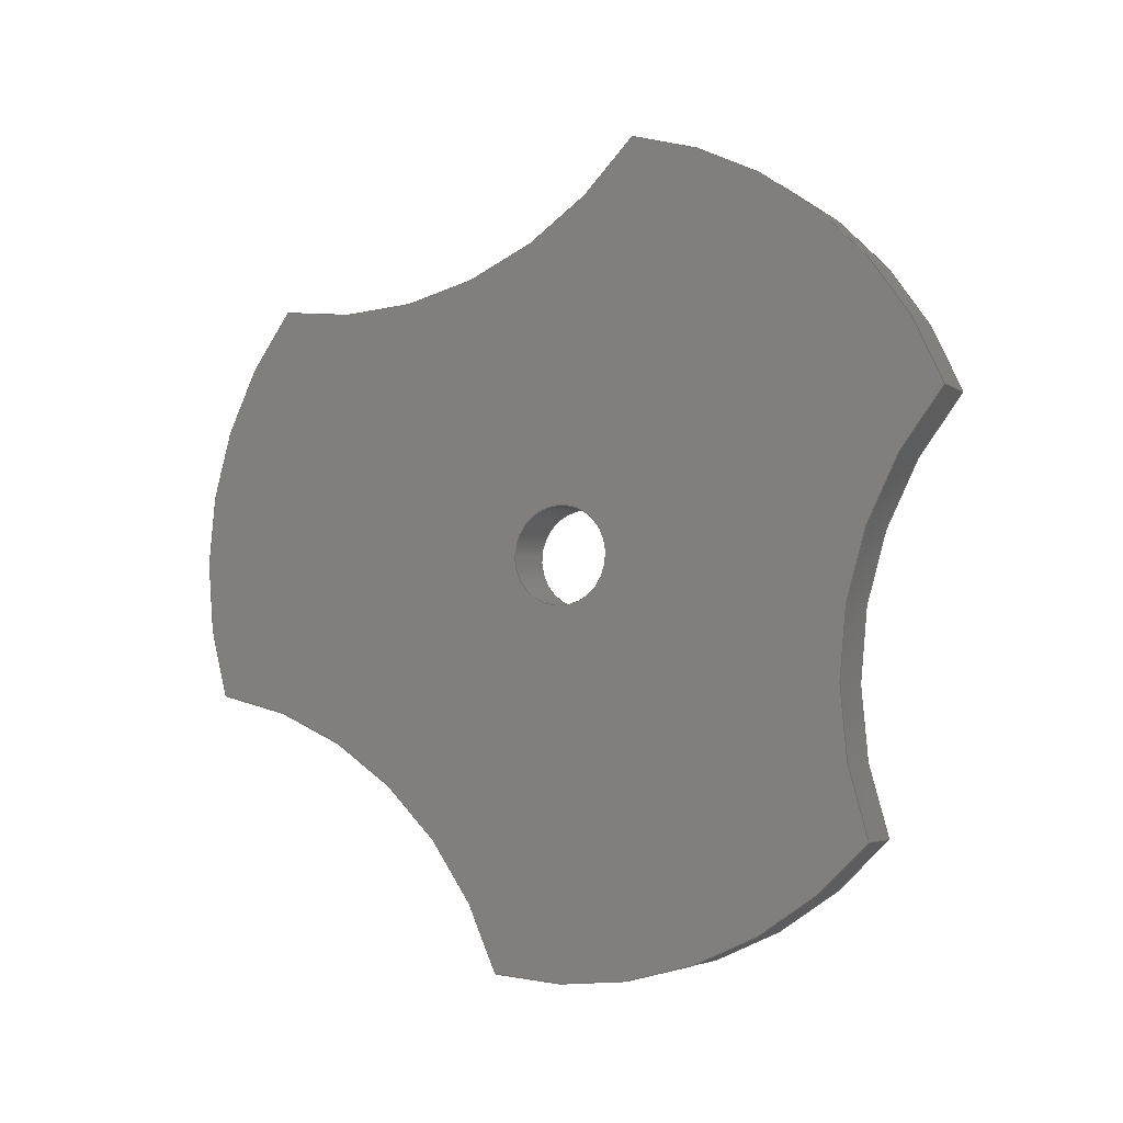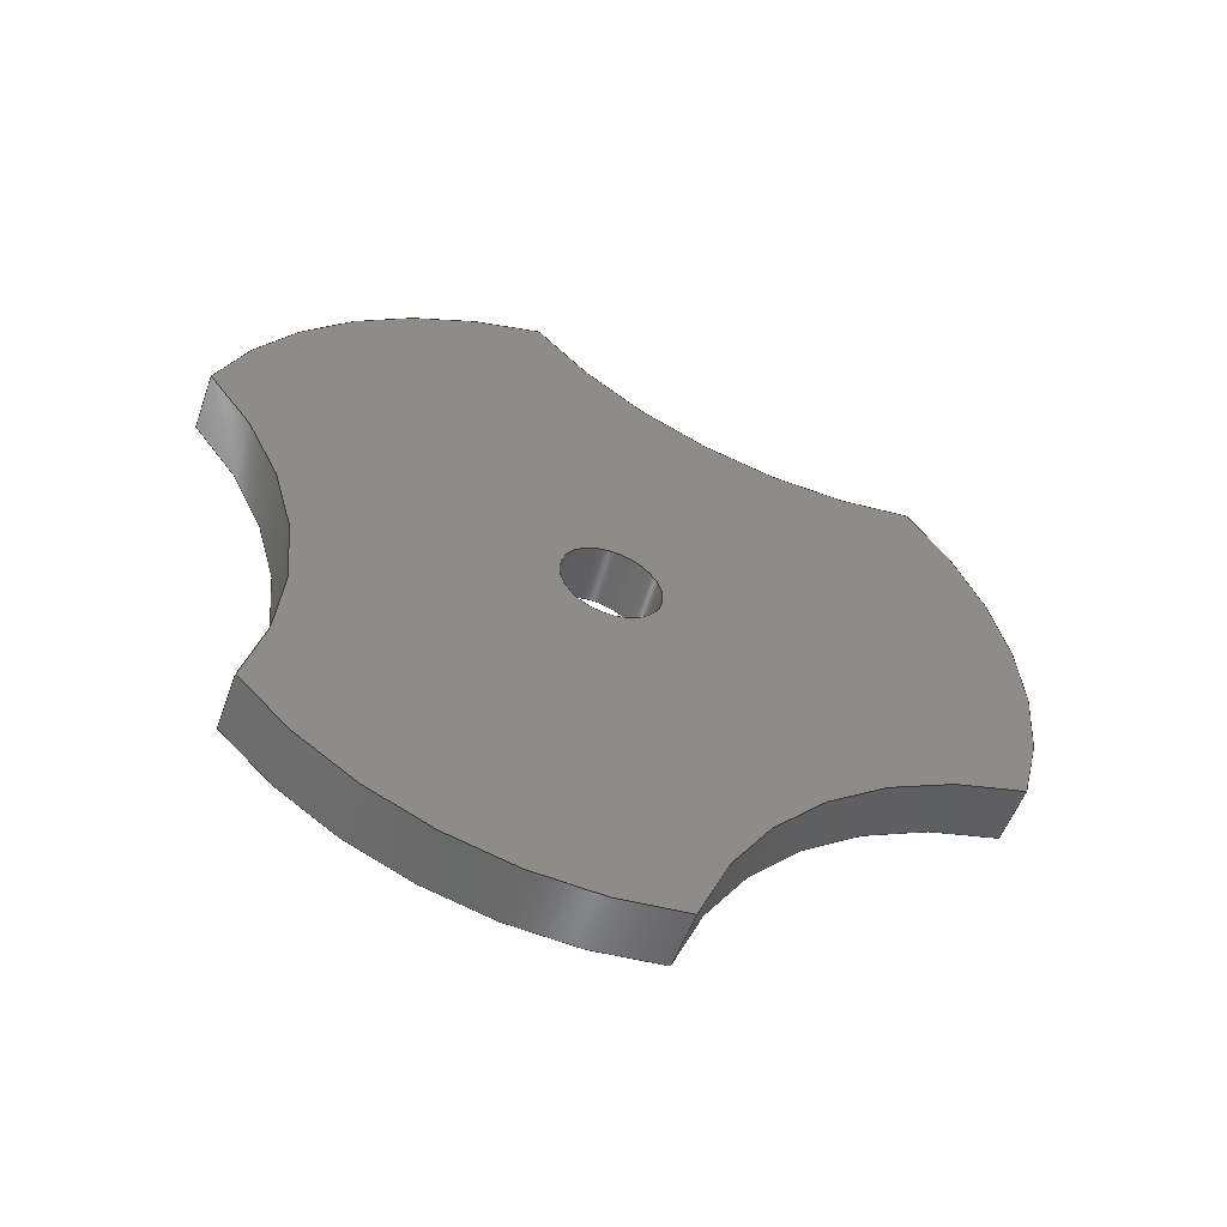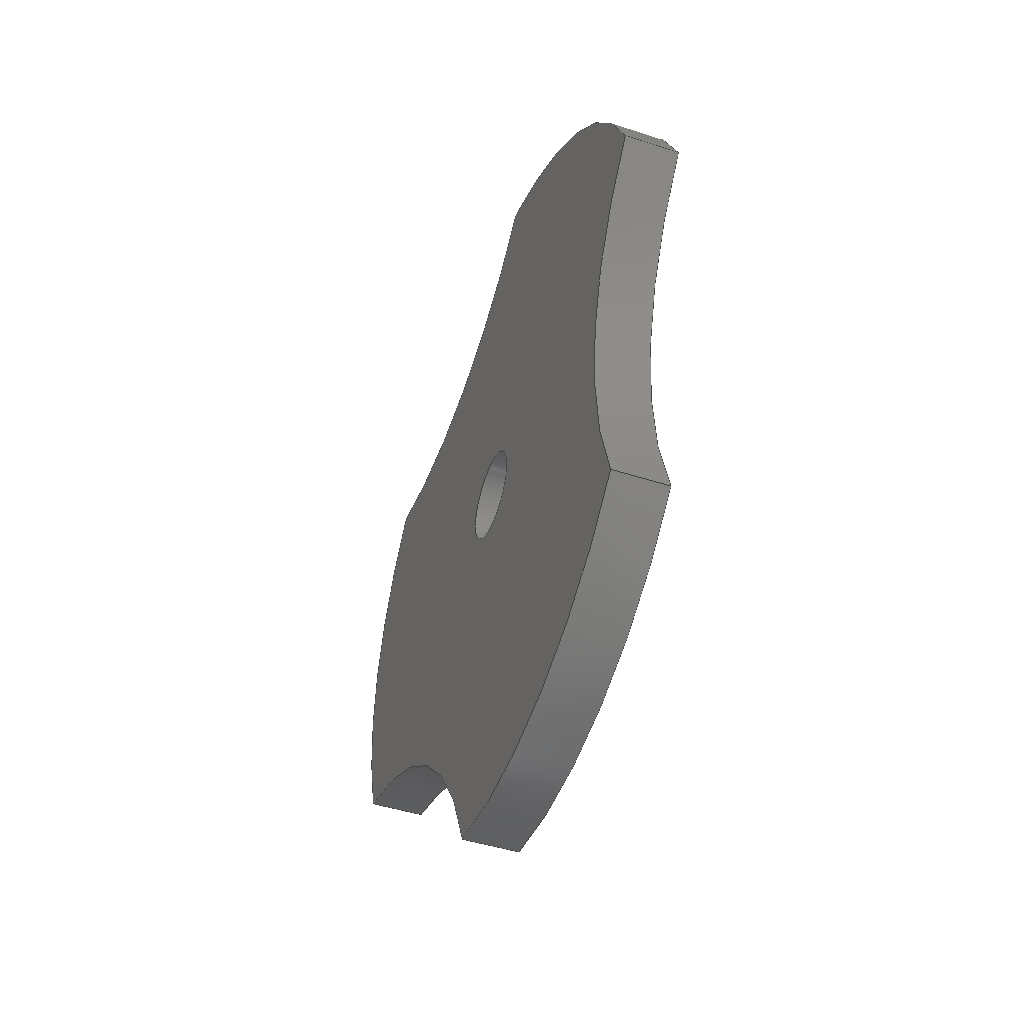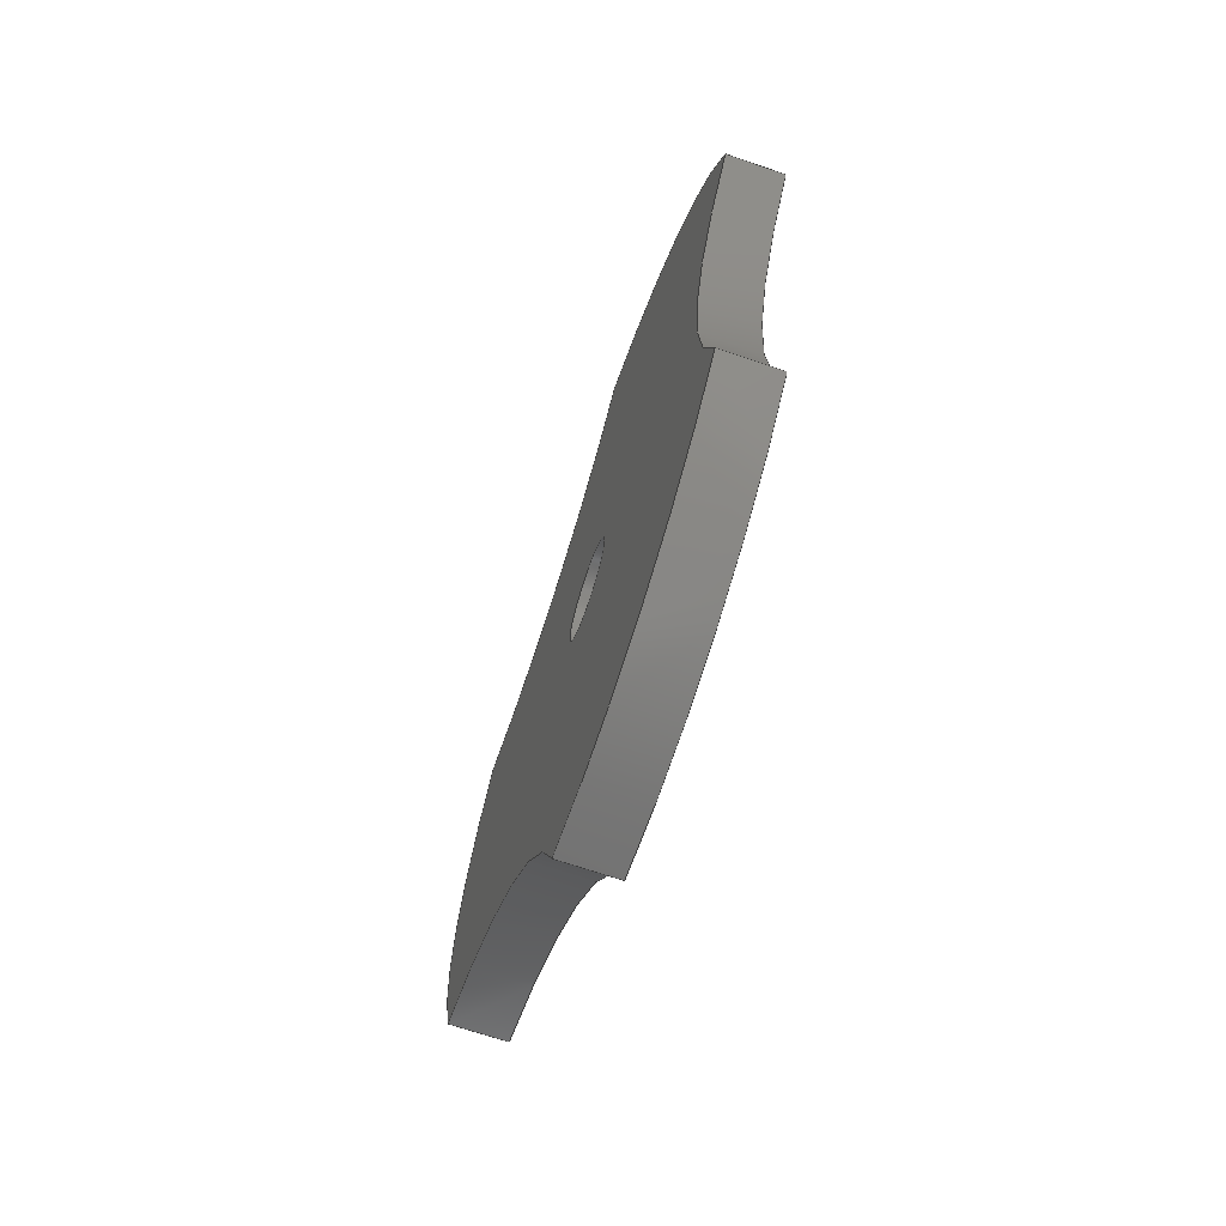
<metadata>
{"format":"step","ext":"step","renderer":"f3d","projection":"perspective","resolution":1024,"background":"white","views":[{"elev":-4.1,"azim":116.4,"up":"+Z"},{"elev":-53.8,"azim":-109.6,"up":"+Z"},{"elev":-45.6,"azim":159.4,"up":"+Z"},{"elev":-69.1,"azim":161.2,"up":"+Z"}]}
</metadata>
<code>
ISO-10303-21;
DATA;
#1=PROPERTY_DEFINITION_REPRESENTATION(#5,#3);
#2=PROPERTY_DEFINITION_REPRESENTATION(#6,#4);
#3=REPRESENTATION('',(#7),#288);
#4=REPRESENTATION('',(#8),#288);
#5=PROPERTY_DEFINITION('pmi validation property','',#293);
#6=PROPERTY_DEFINITION('pmi validation property','',#293);
#7=VALUE_REPRESENTATION_ITEM('number of annotations',COUNT_MEASURE(0));
#8=VALUE_REPRESENTATION_ITEM('number of views',COUNT_MEASURE(0));
#9=SHAPE_REPRESENTATION_RELATIONSHIP('','',#164,#10);
#10=ADVANCED_BREP_SHAPE_REPRESENTATION('',(#162),#288);
#11=PLANE('',#187);
#12=PLANE('',#188);
#13=LINE('',#248,#19);
#14=LINE('',#252,#20);
#15=LINE('',#256,#21);
#16=LINE('',#262,#22);
#17=LINE('',#268,#23);
#18=LINE('',#274,#24);
#19=VECTOR('',#195,1);
#20=VECTOR('',#198,1);
#21=VECTOR('',#203,1);
#22=VECTOR('',#210,1);
#23=VECTOR('',#217,1);
#24=VECTOR('',#224,1);
#25=ORIENTED_EDGE('',*,*,#65,.F.);
#26=ORIENTED_EDGE('',*,*,#66,.F.);
#27=ORIENTED_EDGE('',*,*,#67,.T.);
#28=ORIENTED_EDGE('',*,*,#68,.T.);
#29=ORIENTED_EDGE('',*,*,#69,.T.);
#30=ORIENTED_EDGE('',*,*,#70,.F.);
#31=ORIENTED_EDGE('',*,*,#71,.F.);
#32=ORIENTED_EDGE('',*,*,#66,.T.);
#33=ORIENTED_EDGE('',*,*,#72,.F.);
#34=ORIENTED_EDGE('',*,*,#73,.F.);
#35=ORIENTED_EDGE('',*,*,#74,.T.);
#36=ORIENTED_EDGE('',*,*,#70,.T.);
#37=ORIENTED_EDGE('',*,*,#75,.T.);
#38=ORIENTED_EDGE('',*,*,#76,.F.);
#39=ORIENTED_EDGE('',*,*,#77,.F.);
#40=ORIENTED_EDGE('',*,*,#73,.T.);
#41=ORIENTED_EDGE('',*,*,#78,.F.);
#42=ORIENTED_EDGE('',*,*,#79,.F.);
#43=ORIENTED_EDGE('',*,*,#80,.T.);
#44=ORIENTED_EDGE('',*,*,#76,.T.);
#45=ORIENTED_EDGE('',*,*,#81,.T.);
#46=ORIENTED_EDGE('',*,*,#68,.F.);
#47=ORIENTED_EDGE('',*,*,#82,.F.);
#48=ORIENTED_EDGE('',*,*,#79,.T.);
#49=ORIENTED_EDGE('',*,*,#83,.T.);
#50=ORIENTED_EDGE('',*,*,#84,.F.);
#51=ORIENTED_EDGE('',*,*,#67,.F.);
#52=ORIENTED_EDGE('',*,*,#71,.T.);
#53=ORIENTED_EDGE('',*,*,#74,.F.);
#54=ORIENTED_EDGE('',*,*,#77,.T.);
#55=ORIENTED_EDGE('',*,*,#80,.F.);
#56=ORIENTED_EDGE('',*,*,#82,.T.);
#57=ORIENTED_EDGE('',*,*,#83,.F.);
#58=ORIENTED_EDGE('',*,*,#65,.T.);
#59=ORIENTED_EDGE('',*,*,#81,.F.);
#60=ORIENTED_EDGE('',*,*,#78,.T.);
#61=ORIENTED_EDGE('',*,*,#75,.F.);
#62=ORIENTED_EDGE('',*,*,#72,.T.);
#63=ORIENTED_EDGE('',*,*,#69,.F.);
#64=ORIENTED_EDGE('',*,*,#84,.T.);
#65=EDGE_CURVE('',#85,#86,#99,.T.);
#66=EDGE_CURVE('',#87,#85,#13,.T.);
#67=EDGE_CURVE('',#87,#88,#100,.T.);
#68=EDGE_CURVE('',#88,#86,#14,.T.);
#69=EDGE_CURVE('',#85,#89,#101,.T.);
#70=EDGE_CURVE('',#90,#89,#15,.T.);
#71=EDGE_CURVE('',#87,#90,#102,.T.);
#72=EDGE_CURVE('',#91,#89,#103,.T.);
#73=EDGE_CURVE('',#92,#91,#16,.T.);
#74=EDGE_CURVE('',#92,#90,#104,.T.);
#75=EDGE_CURVE('',#91,#93,#105,.T.);
#76=EDGE_CURVE('',#94,#93,#17,.T.);
#77=EDGE_CURVE('',#92,#94,#106,.T.);
#78=EDGE_CURVE('',#95,#93,#107,.T.);
#79=EDGE_CURVE('',#96,#95,#18,.T.);
#80=EDGE_CURVE('',#96,#94,#108,.T.);
#81=EDGE_CURVE('',#95,#86,#109,.T.);
#82=EDGE_CURVE('',#96,#88,#110,.T.);
#83=EDGE_CURVE('',#97,#97,#111,.T.);
#84=EDGE_CURVE('',#98,#98,#112,.T.);
#85=VERTEX_POINT('',#246);
#86=VERTEX_POINT('',#247);
#87=VERTEX_POINT('',#249);
#88=VERTEX_POINT('',#251);
#89=VERTEX_POINT('',#255);
#90=VERTEX_POINT('',#257);
#91=VERTEX_POINT('',#261);
#92=VERTEX_POINT('',#263);
#93=VERTEX_POINT('',#267);
#94=VERTEX_POINT('',#269);
#95=VERTEX_POINT('',#273);
#96=VERTEX_POINT('',#275);
#97=VERTEX_POINT('',#282);
#98=VERTEX_POINT('',#284);
#99=CIRCLE('',#167,0.01113);
#100=CIRCLE('',#168,0.01113);
#101=CIRCLE('',#170,0.01131);
#102=CIRCLE('',#171,0.01131);
#103=CIRCLE('',#173,0.01113);
#104=CIRCLE('',#174,0.01113);
#105=CIRCLE('',#176,0.01131);
#106=CIRCLE('',#177,0.01131);
#107=CIRCLE('',#179,0.01113);
#108=CIRCLE('',#180,0.01113);
#109=CIRCLE('',#182,0.01131);
#110=CIRCLE('',#183,0.01131);
#111=CIRCLE('',#185,0.001353);
#112=CIRCLE('',#186,0.001353);
#113=EDGE_LOOP('',(#25,#26,#27,#28));
#114=EDGE_LOOP('',(#29,#30,#31,#32));
#115=EDGE_LOOP('',(#33,#34,#35,#36));
#116=EDGE_LOOP('',(#37,#38,#39,#40));
#117=EDGE_LOOP('',(#41,#42,#43,#44));
#118=EDGE_LOOP('',(#45,#46,#47,#48));
#119=EDGE_LOOP('',(#49));
#120=EDGE_LOOP('',(#50));
#121=EDGE_LOOP('',(#51,#52,#53,#54,#55,#56));
#122=EDGE_LOOP('',(#57));
#123=EDGE_LOOP('',(#58,#59,#60,#61,#62,#63));
#124=EDGE_LOOP('',(#64));
#125=FACE_BOUND('',#113,.T.);
#126=FACE_BOUND('',#114,.T.);
#127=FACE_BOUND('',#115,.T.);
#128=FACE_BOUND('',#116,.T.);
#129=FACE_BOUND('',#117,.T.);
#130=FACE_BOUND('',#118,.T.);
#131=FACE_BOUND('',#119,.T.);
#132=FACE_BOUND('',#120,.T.);
#133=FACE_BOUND('',#121,.T.);
#134=FACE_BOUND('',#122,.T.);
#135=FACE_BOUND('',#123,.T.);
#136=FACE_BOUND('',#124,.T.);
#137=CYLINDRICAL_SURFACE('',#166,0.01113);
#138=CYLINDRICAL_SURFACE('',#169,0.01131);
#139=CYLINDRICAL_SURFACE('',#172,0.01113);
#140=CYLINDRICAL_SURFACE('',#175,0.01131);
#141=CYLINDRICAL_SURFACE('',#178,0.01113);
#142=CYLINDRICAL_SURFACE('',#181,0.01131);
#143=CYLINDRICAL_SURFACE('',#184,0.001353);
#144=ADVANCED_FACE('',(#125),#137,.F.);
#145=ADVANCED_FACE('',(#126),#138,.T.);
#146=ADVANCED_FACE('',(#127),#139,.F.);
#147=ADVANCED_FACE('',(#128),#140,.T.);
#148=ADVANCED_FACE('',(#129),#141,.F.);
#149=ADVANCED_FACE('',(#130),#142,.T.);
#150=ADVANCED_FACE('',(#131,#132),#143,.F.);
#151=ADVANCED_FACE('',(#133,#134),#11,.T.);
#152=ADVANCED_FACE('',(#135,#136),#12,.F.);
#153=CLOSED_SHELL('',(#144,#145,#146,#147,#148,#149,#150,#151,#152));
#154=STYLED_ITEM('',(#155),#162);
#155=PRESENTATION_STYLE_ASSIGNMENT((#156));
#156=SURFACE_STYLE_USAGE(.BOTH.,#157);
#157=SURFACE_SIDE_STYLE('',(#158));
#158=SURFACE_STYLE_FILL_AREA(#159);
#159=FILL_AREA_STYLE('',(#160));
#160=FILL_AREA_STYLE_COLOUR('',#161);
#161=COLOUR_RGB('',0.09804,0.09804,0.09804);
#162=MANIFOLD_SOLID_BREP('Lock tabs',#153);
#163=SHAPE_DEFINITION_REPRESENTATION(#293,#164);
#164=SHAPE_REPRESENTATION('Lock tabs',(#165),#288);
#165=AXIS2_PLACEMENT_3D('',#243,#189,#190);
#166=AXIS2_PLACEMENT_3D('',#244,#191,#192);
#167=AXIS2_PLACEMENT_3D('',#245,#193,#194);
#168=AXIS2_PLACEMENT_3D('',#250,#196,#197);
#169=AXIS2_PLACEMENT_3D('',#253,#199,#200);
#170=AXIS2_PLACEMENT_3D('',#254,#201,#202);
#171=AXIS2_PLACEMENT_3D('',#258,#204,#205);
#172=AXIS2_PLACEMENT_3D('',#259,#206,#207);
#173=AXIS2_PLACEMENT_3D('',#260,#208,#209);
#174=AXIS2_PLACEMENT_3D('',#264,#211,#212);
#175=AXIS2_PLACEMENT_3D('',#265,#213,#214);
#176=AXIS2_PLACEMENT_3D('',#266,#215,#216);
#177=AXIS2_PLACEMENT_3D('',#270,#218,#219);
#178=AXIS2_PLACEMENT_3D('',#271,#220,#221);
#179=AXIS2_PLACEMENT_3D('',#272,#222,#223);
#180=AXIS2_PLACEMENT_3D('',#276,#225,#226);
#181=AXIS2_PLACEMENT_3D('',#277,#227,#228);
#182=AXIS2_PLACEMENT_3D('',#278,#229,#230);
#183=AXIS2_PLACEMENT_3D('',#279,#231,#232);
#184=AXIS2_PLACEMENT_3D('',#280,#233,#234);
#185=AXIS2_PLACEMENT_3D('',#281,#235,#236);
#186=AXIS2_PLACEMENT_3D('',#283,#237,#238);
#187=AXIS2_PLACEMENT_3D('',#285,#239,#240);
#188=AXIS2_PLACEMENT_3D('',#286,#241,#242);
#189=DIRECTION('',(0,0,1));
#190=DIRECTION('',(1,0,0));
#191=DIRECTION('',(-1,-1.84e-17,-1.109e-17));
#192=DIRECTION('',(1.188e-17,-0.9036,0.4284));
#193=DIRECTION('',(1,1.84e-17,1.109e-17));
#194=DIRECTION('',(-1.188e-17,0.9036,-0.4284));
#195=DIRECTION('',(-1,-1.84e-17,-1.109e-17));
#196=DIRECTION('',(1,1.84e-17,1.109e-17));
#197=DIRECTION('',(-1.188e-17,0.9036,-0.4284));
#198=DIRECTION('',(-1,-1.84e-17,-1.109e-17));
#199=DIRECTION('',(-1,-1.84e-17,-1.109e-17));
#200=DIRECTION('',(1.188e-17,-0.9036,0.4284));
#201=DIRECTION('',(1,1.84e-17,1.109e-17));
#202=DIRECTION('',(-1.188e-17,0.9036,-0.4284));
#203=DIRECTION('',(-1,-1.84e-17,-1.109e-17));
#204=DIRECTION('',(1,1.84e-17,1.109e-17));
#205=DIRECTION('',(-1.188e-17,0.9036,-0.4284));
#206=DIRECTION('',(-1,-1.84e-17,-1.109e-17));
#207=DIRECTION('',(1.188e-17,-0.9036,0.4284));
#208=DIRECTION('',(1,1.84e-17,1.109e-17));
#209=DIRECTION('',(-1.188e-17,0.9036,-0.4284));
#210=DIRECTION('',(-1,-1.84e-17,-1.109e-17));
#211=DIRECTION('',(1,1.84e-17,1.109e-17));
#212=DIRECTION('',(-1.188e-17,0.9036,-0.4284));
#213=DIRECTION('',(-1,-1.84e-17,-1.109e-17));
#214=DIRECTION('',(1.188e-17,-0.9036,0.4284));
#215=DIRECTION('',(1,1.84e-17,1.109e-17));
#216=DIRECTION('',(-1.188e-17,0.9036,-0.4284));
#217=DIRECTION('',(-1,-1.84e-17,-1.109e-17));
#218=DIRECTION('',(1,1.84e-17,1.109e-17));
#219=DIRECTION('',(-1.188e-17,0.9036,-0.4284));
#220=DIRECTION('',(-1,-1.84e-17,-1.109e-17));
#221=DIRECTION('',(1.188e-17,-0.9036,0.4284));
#222=DIRECTION('',(1,1.84e-17,1.109e-17));
#223=DIRECTION('',(-1.188e-17,0.9036,-0.4284));
#224=DIRECTION('',(-1,-1.84e-17,-1.109e-17));
#225=DIRECTION('',(1,1.84e-17,1.109e-17));
#226=DIRECTION('',(-1.188e-17,0.9036,-0.4284));
#227=DIRECTION('',(-1,-1.84e-17,-1.109e-17));
#228=DIRECTION('',(1.188e-17,-0.9036,0.4284));
#229=DIRECTION('',(1,1.84e-17,1.109e-17));
#230=DIRECTION('',(-1.188e-17,0.9036,-0.4284));
#231=DIRECTION('',(1,1.84e-17,1.109e-17));
#232=DIRECTION('',(-1.188e-17,0.9036,-0.4284));
#233=DIRECTION('',(-1,-1.84e-17,-1.109e-17));
#234=DIRECTION('',(1.188e-17,-0.9036,0.4284));
#235=DIRECTION('',(1,1.84e-17,1.109e-17));
#236=DIRECTION('',(-1.188e-17,0.9036,-0.4284));
#237=DIRECTION('',(1,1.84e-17,1.109e-17));
#238=DIRECTION('',(-1.188e-17,0.9036,-0.4284));
#239=DIRECTION('',(1,1.84e-17,1.109e-17));
#240=DIRECTION('',(-1.79e-17,0.4284,0.9036));
#241=DIRECTION('',(1,1.84e-17,1.109e-17));
#242=DIRECTION('',(-1.79e-17,0.4284,0.9036));
#243=CARTESIAN_POINT('',(0,0,0));
#244=CARTESIAN_POINT('',(0.03608,0.4612,0.05264));
#245=CARTESIAN_POINT('',(0.03449,0.4612,0.05264));
#246=CARTESIAN_POINT('',(0.03449,0.4529,0.06001));
#247=CARTESIAN_POINT('',(0.03449,0.4508,0.04869));
#248=CARTESIAN_POINT('',(0.03608,0.4529,0.06001));
#249=CARTESIAN_POINT('',(0.03608,0.4529,0.06001));
#250=CARTESIAN_POINT('',(0.03608,0.4612,0.05264));
#251=CARTESIAN_POINT('',(0.03608,0.4508,0.04869));
#252=CARTESIAN_POINT('',(0.03608,0.4508,0.04869));
#253=CARTESIAN_POINT('',(0.03608,0.4423,0.0561));
#254=CARTESIAN_POINT('',(0.03449,0.4423,0.0561));
#255=CARTESIAN_POINT('',(0.03449,0.4444,0.06721));
#256=CARTESIAN_POINT('',(0.03608,0.4444,0.06721));
#257=CARTESIAN_POINT('',(0.03608,0.4444,0.06721));
#258=CARTESIAN_POINT('',(0.03608,0.4423,0.0561));
#259=CARTESIAN_POINT('',(0.03608,0.4358,0.07425));
#260=CARTESIAN_POINT('',(0.03449,0.4358,0.07425));
#261=CARTESIAN_POINT('',(0.03449,0.4336,0.06334));
#262=CARTESIAN_POINT('',(0.03608,0.4336,0.06334));
#263=CARTESIAN_POINT('',(0.03608,0.4336,0.06334));
#264=CARTESIAN_POINT('',(0.03608,0.4358,0.07425));
#265=CARTESIAN_POINT('',(0.03608,0.4423,0.0561));
#266=CARTESIAN_POINT('',(0.03449,0.4423,0.0561));
#267=CARTESIAN_POINT('',(0.03449,0.4316,0.05241));
#268=CARTESIAN_POINT('',(0.03608,0.4316,0.05241));
#269=CARTESIAN_POINT('',(0.03608,0.4316,0.05241));
#270=CARTESIAN_POINT('',(0.03608,0.4423,0.0561));
#271=CARTESIAN_POINT('',(0.03608,0.4298,0.04142));
#272=CARTESIAN_POINT('',(0.03449,0.4298,0.04142));
#273=CARTESIAN_POINT('',(0.03449,0.4403,0.04496));
#274=CARTESIAN_POINT('',(0.03608,0.4403,0.04496));
#275=CARTESIAN_POINT('',(0.03608,0.4403,0.04496));
#276=CARTESIAN_POINT('',(0.03608,0.4298,0.04142));
#277=CARTESIAN_POINT('',(0.03608,0.4423,0.0561));
#278=CARTESIAN_POINT('',(0.03449,0.4423,0.0561));
#279=CARTESIAN_POINT('',(0.03608,0.4423,0.0561));
#280=CARTESIAN_POINT('',(0.03608,0.4423,0.0561));
#281=CARTESIAN_POINT('',(0.03608,0.4423,0.0561));
#282=CARTESIAN_POINT('',(0.03608,0.4435,0.05552));
#283=CARTESIAN_POINT('',(0.03449,0.4423,0.0561));
#284=CARTESIAN_POINT('',(0.03449,0.4435,0.05552));
#285=CARTESIAN_POINT('',(0.03608,0.4422,0.05638));
#286=CARTESIAN_POINT('',(0.03449,0.4422,0.05638));
#287=MECHANICAL_DESIGN_GEOMETRIC_PRESENTATION_REPRESENTATION('',(#154),
#288);
#288=(
GEOMETRIC_REPRESENTATION_CONTEXT(3)
GLOBAL_UNCERTAINTY_ASSIGNED_CONTEXT((#289))
GLOBAL_UNIT_ASSIGNED_CONTEXT((#292,#291,#290))
REPRESENTATION_CONTEXT('Lock tabs','TOP_LEVEL_ASSEMBLY_PART')
);
#289=UNCERTAINTY_MEASURE_WITH_UNIT(LENGTH_MEASURE(5e-06),#292,
'DISTANCE_ACCURACY_VALUE','Maximum Tolerance applied to model');
#290=(
NAMED_UNIT(*)
SI_UNIT($,.STERADIAN.)
SOLID_ANGLE_UNIT()
);
#291=(
NAMED_UNIT(*)
PLANE_ANGLE_UNIT()
SI_UNIT($,.RADIAN.)
);
#292=(
LENGTH_UNIT()
NAMED_UNIT(*)
SI_UNIT($,.METRE.)
);
#293=PRODUCT_DEFINITION_SHAPE('','',#294);
#294=PRODUCT_DEFINITION('','',#296,#295);
#295=PRODUCT_DEFINITION_CONTEXT('',#302,'design');
#296=PRODUCT_DEFINITION_FORMATION_WITH_SPECIFIED_SOURCE('','',#298,
 .NOT_KNOWN.);
#297=PRODUCT_RELATED_PRODUCT_CATEGORY('','',(#298));
#298=PRODUCT('Lock tabs','Lock tabs','Lock tabs',(#300));
#299=PRODUCT_CATEGORY('','');
#300=PRODUCT_CONTEXT('',#302,'mechanical');
#301=APPLICATION_PROTOCOL_DEFINITION('international standard',
'automotive_design',2010,#302);
#302=APPLICATION_CONTEXT(
'core data for automotive mechanical design processes');
ENDSEC;
END-ISO-10303-21;

</code>
